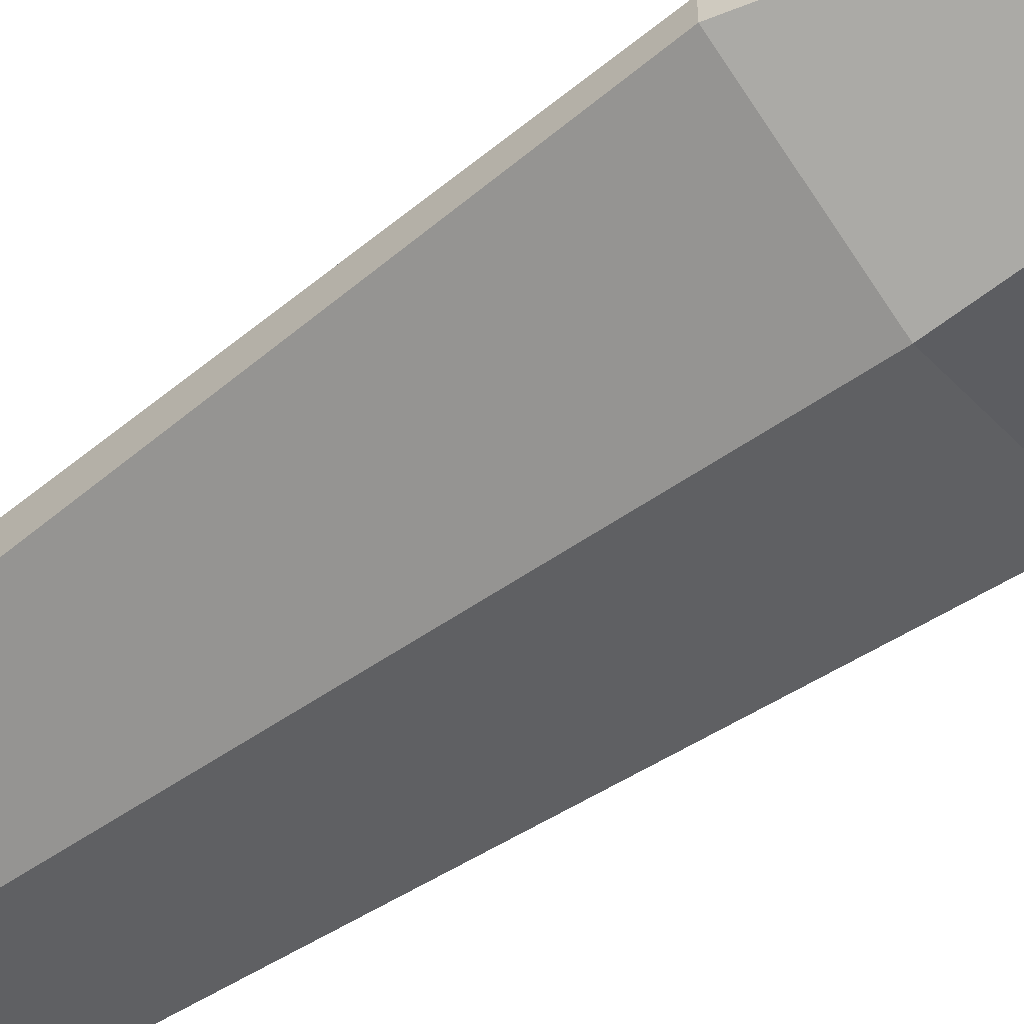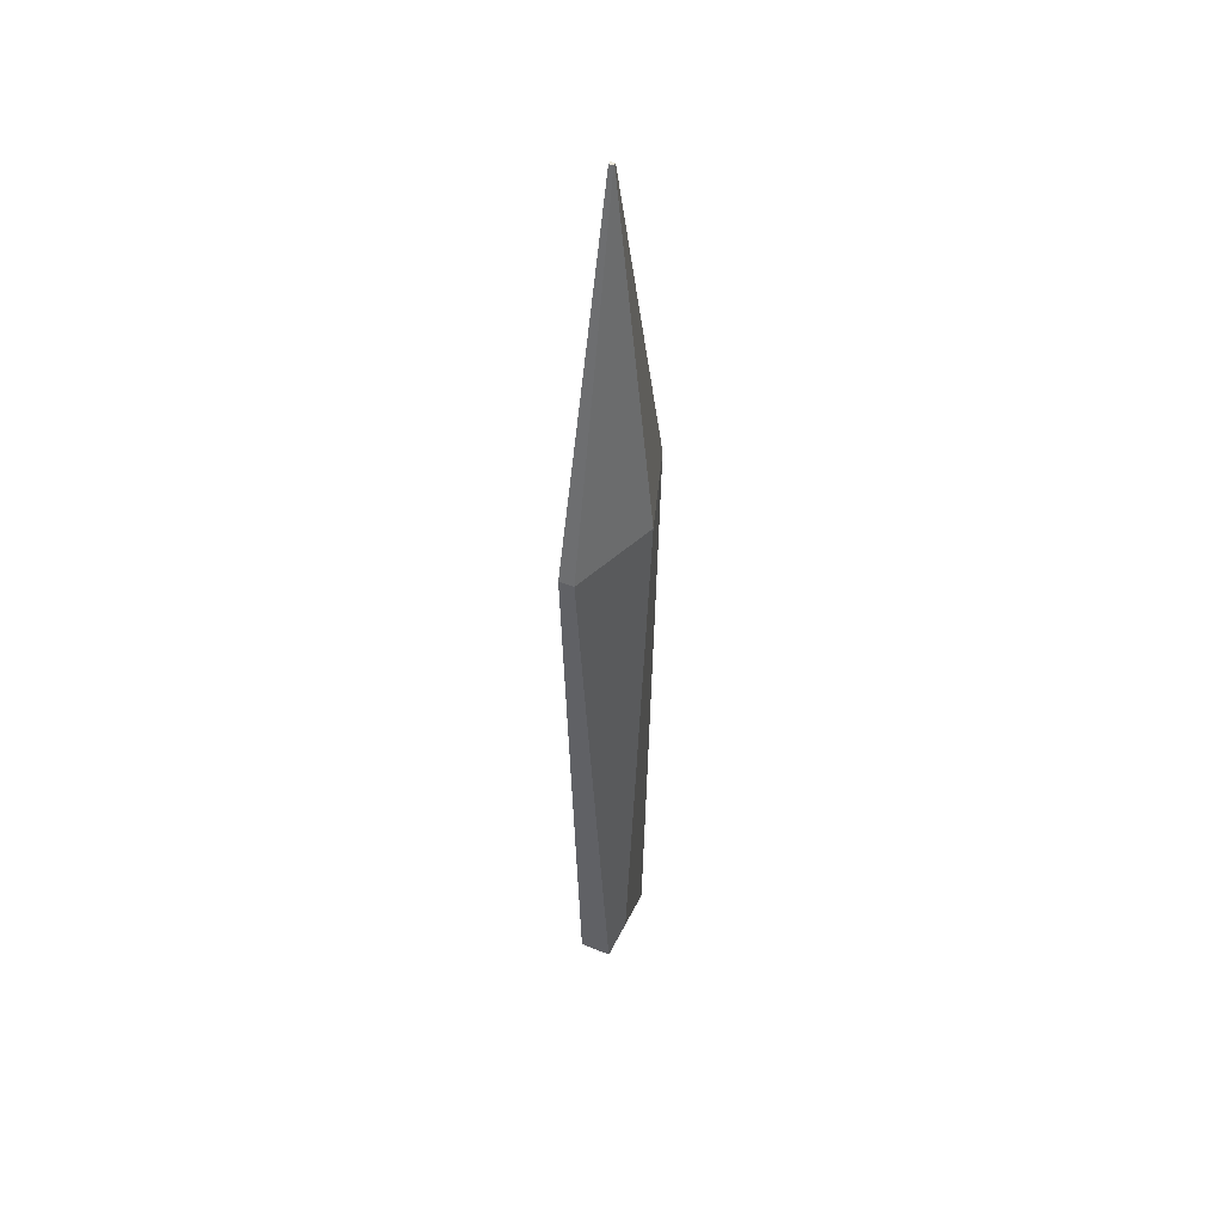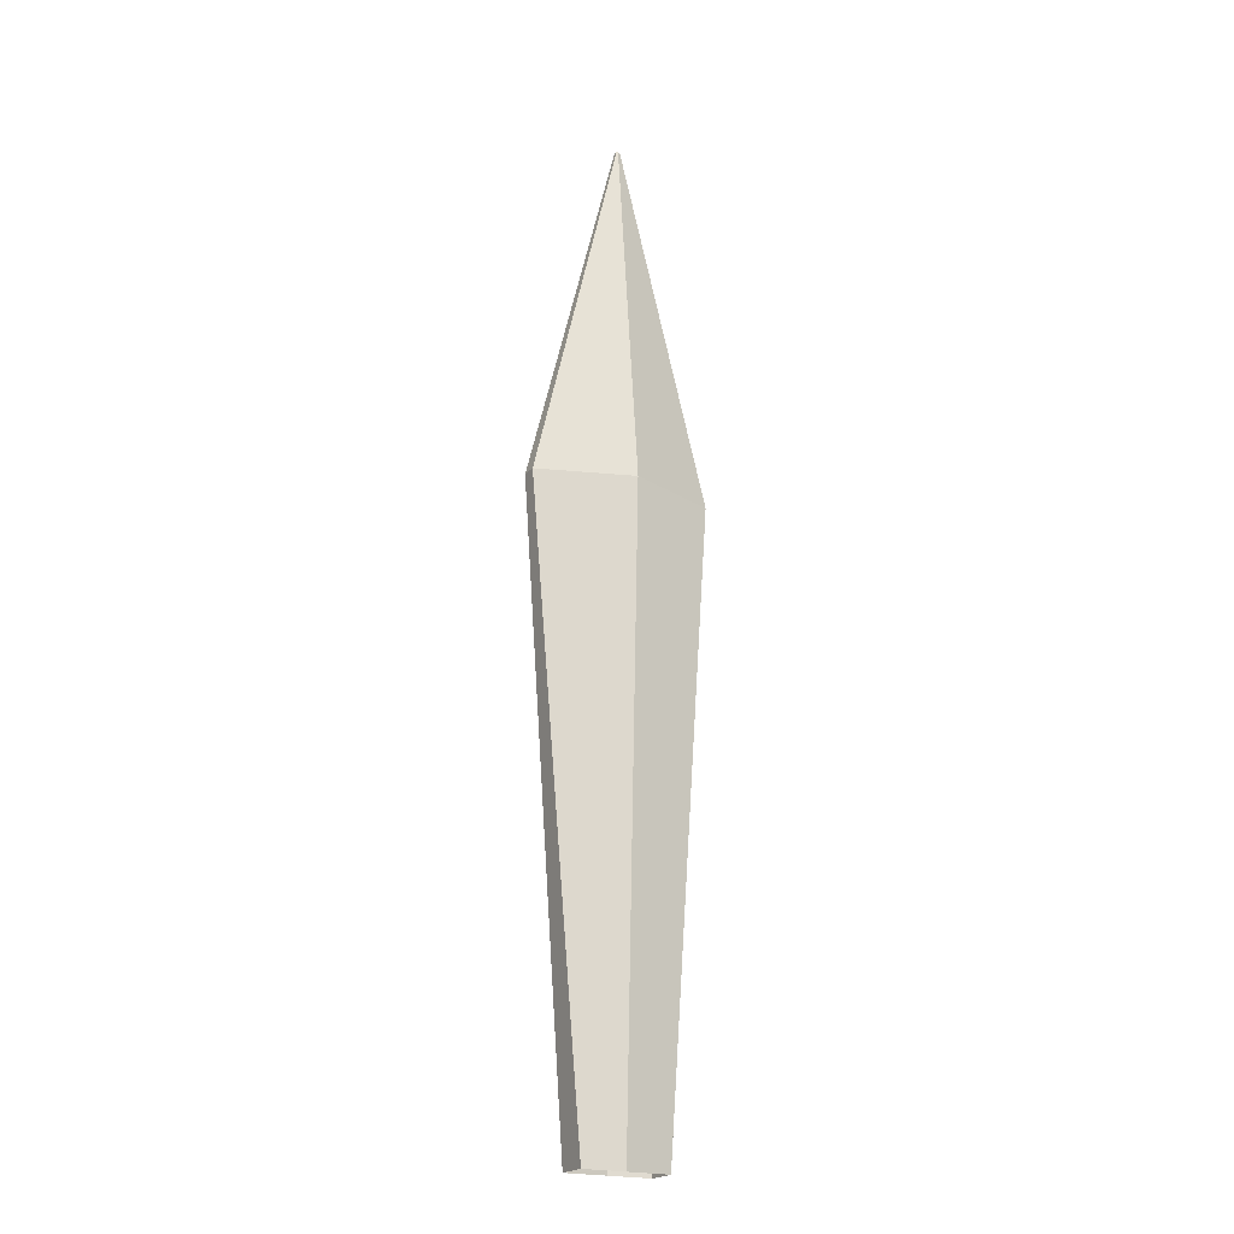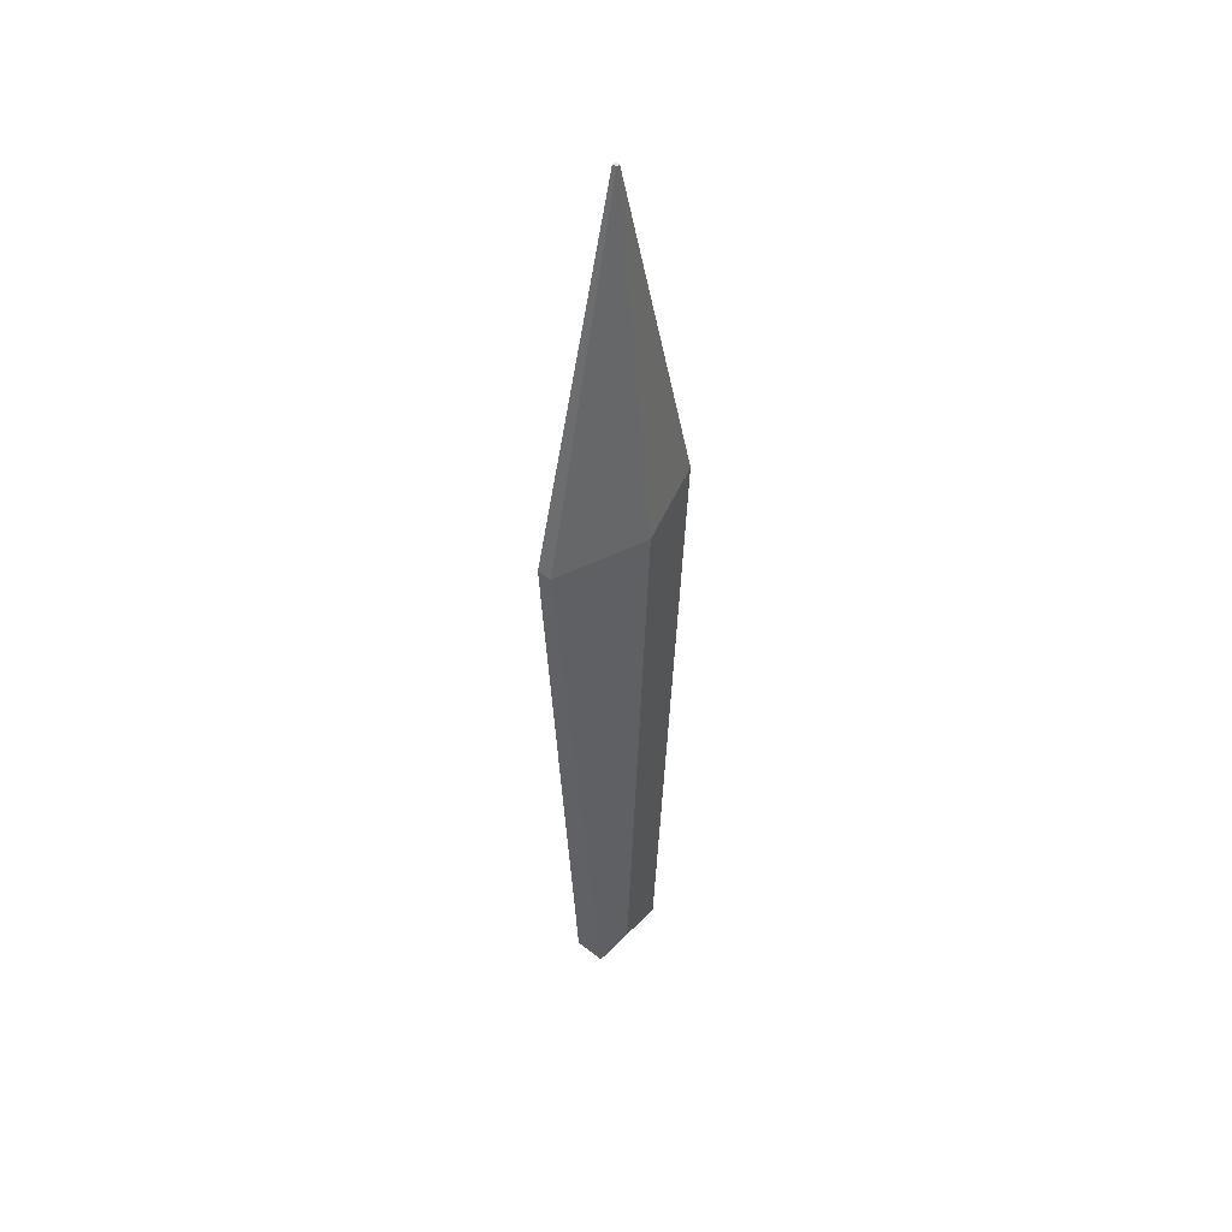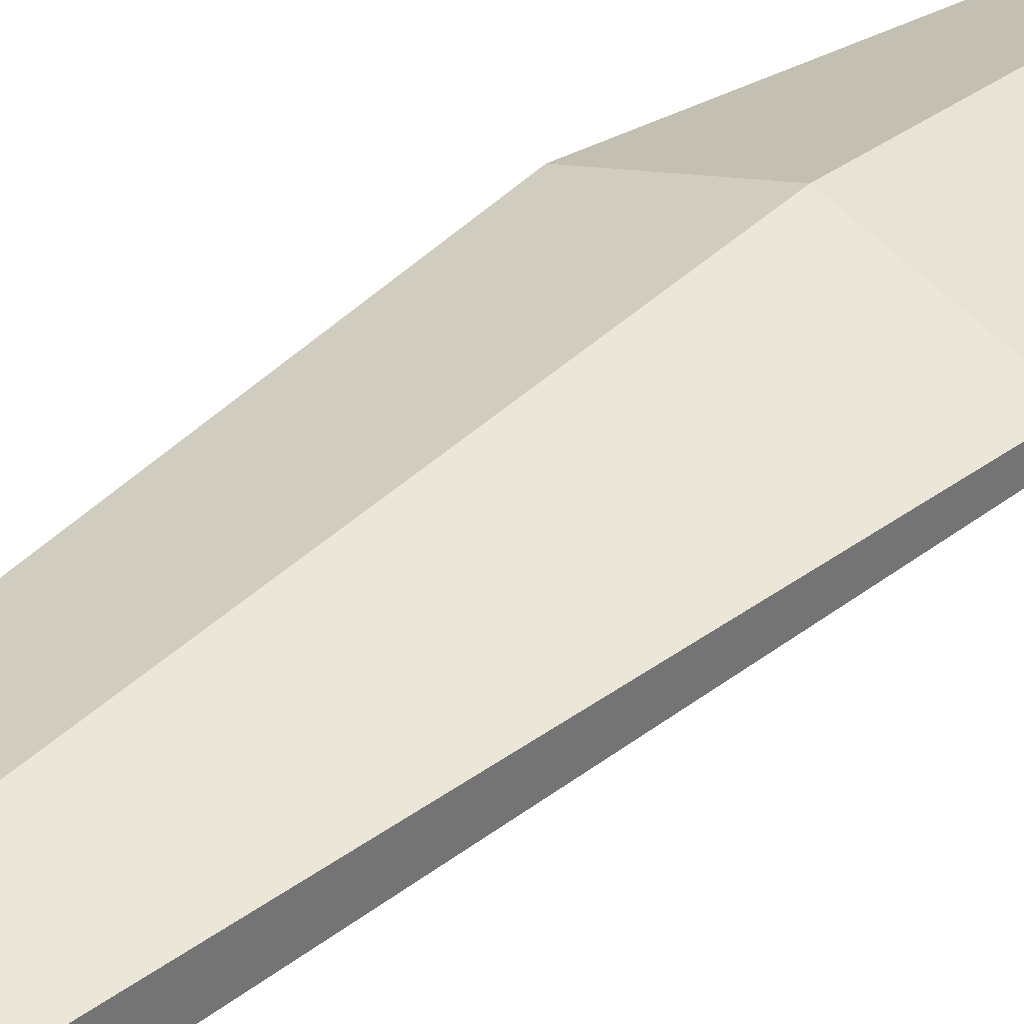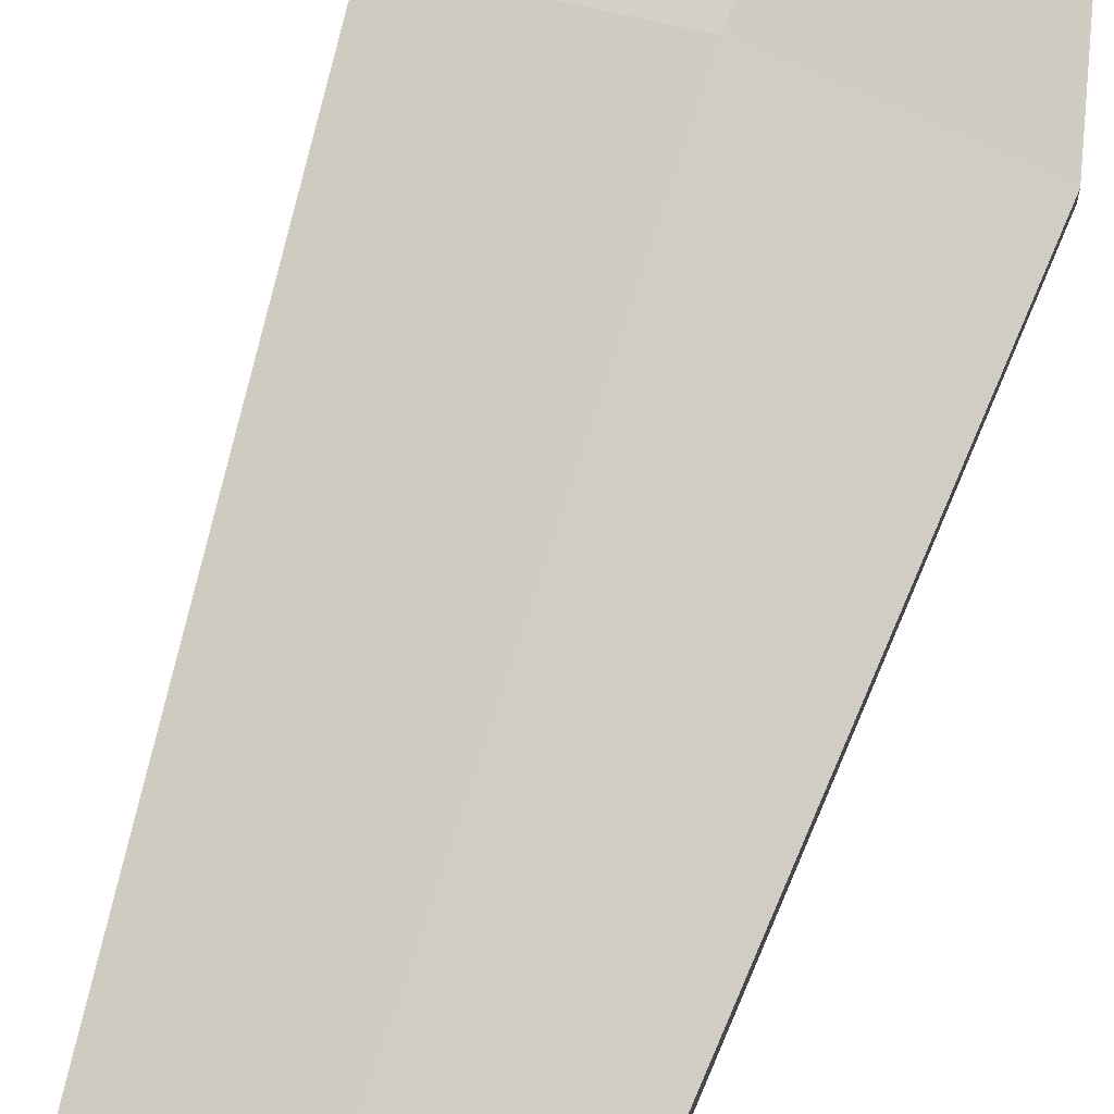
<metadata>
{"format":"obj","ext":"obj","renderer":"f3d","projection":"perspective","resolution":1024,"background":"white","views":[{"elev":-58.6,"azim":126.2,"up":"+Z"},{"elev":47.3,"azim":114.9,"up":"+Y"},{"elev":-21.1,"azim":-29.2,"up":"+Y"},{"elev":47.2,"azim":-48.8,"up":"+Y"},{"elev":35.8,"azim":39.8,"up":"+Z"},{"elev":77.2,"azim":18.3,"up":"+Z"}]}
</metadata>
<code>
g WEP_shortsword01_b01
v -0 0.1307 0.04141
v -0 0.5155 0.002305
v 0.001819 0.5155 0.002305
v 0.09615 0.1307 0.007898
v -0 0.5155 0.002305
v -0 0.5155 -0.002305
v 0.001819 0.5155 -0.002305
v 0.001819 0.5155 0.002305
v -0.001819 0.5155 0.002305
v -0.001819 0.5155 -0.002305
v -0 0.5155 -0.002305
v -0 0.1307 -0.04141
v 0.09615 0.1307 -0.007898
v 0.001819 0.5155 -0.002305
v 0.09615 0.1307 0.007898
v 0.001819 0.5155 0.002305
v 0.001819 0.5155 -0.002305
v 0.09615 0.1307 -0.007898
v -0.09615 0.1307 -0.007898
v -0.001819 0.5155 -0.002305
v -0.001819 0.5155 0.002305
v -0.09615 0.1307 0.007898
v -0 0.1307 0.04141
v 0.09615 0.1307 0.007898
v 0.04438 -0.5155 0.01669
v -0 -0.5155 0.01669
v 0.04438 -0.5155 0.01669
v 0.09615 0.1307 0.007898
v 0.09615 0.1307 -0.007898
v 0.04438 -0.5155 -0.01669
v -0 0.1307 -0.04141
v -0 -0.5155 -0.01669
v 0.04438 -0.5155 -0.01669
v 0.09615 0.1307 -0.007898
v -0.04438 -0.5155 -0.01669
v -0.09615 0.1307 -0.007898
v -0.09615 0.1307 0.007898
v -0.04438 -0.5155 0.01669
v -0.09615 0.1307 -0.007898
v -0.04438 -0.5155 -0.01669
v -0 -0.5155 -0.01669
v -0 0.1307 -0.04141
v -0.001819 0.5155 -0.002305
v -0.09615 0.1307 -0.007898
v -0 0.1307 -0.04141
v -0 0.5155 -0.002305
v -0.09615 0.1307 0.007898
v -0.001819 0.5155 0.002305
v -0 0.5155 0.002305
v -0 0.1307 0.04141
v -0.04438 -0.5155 0.01669
v -0.09615 0.1307 0.007898
v -0 0.1307 0.04141
v -0 -0.5155 0.01669
g WEP_shortsword01_b01_0
f 3 2 1
f 4 3 1
f 7 6 5
f 8 7 5
f 5 6 9
f 6 10 9
f 13 12 11
f 14 13 11
f 17 16 15
f 18 17 15
f 21 20 19
f 22 21 19
f 25 24 23
f 26 25 23
f 29 28 27
f 30 29 27
f 33 32 31
f 34 33 31
f 37 36 35
f 38 37 35
f 41 40 39
f 42 41 39
f 45 44 43
f 46 45 43
f 49 48 47
f 50 49 47
f 53 52 51
f 54 53 51

</code>
